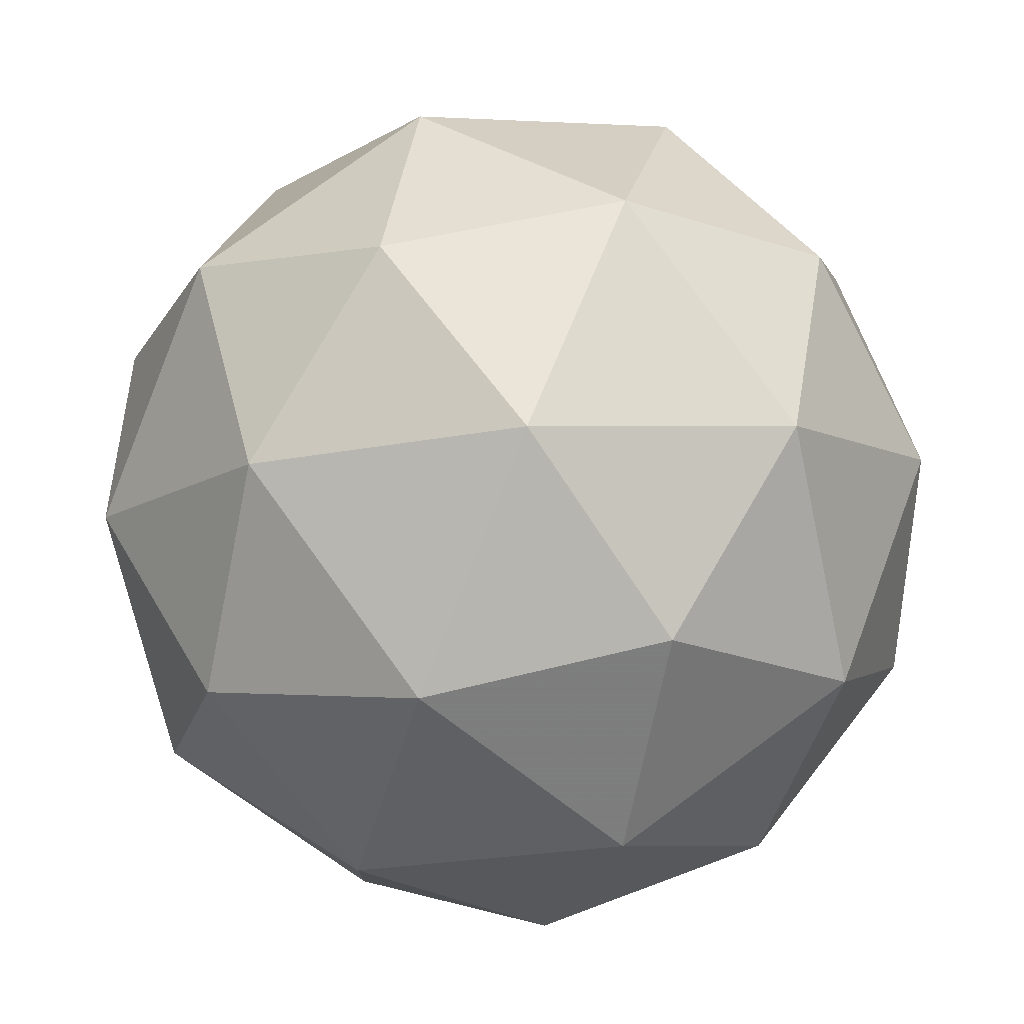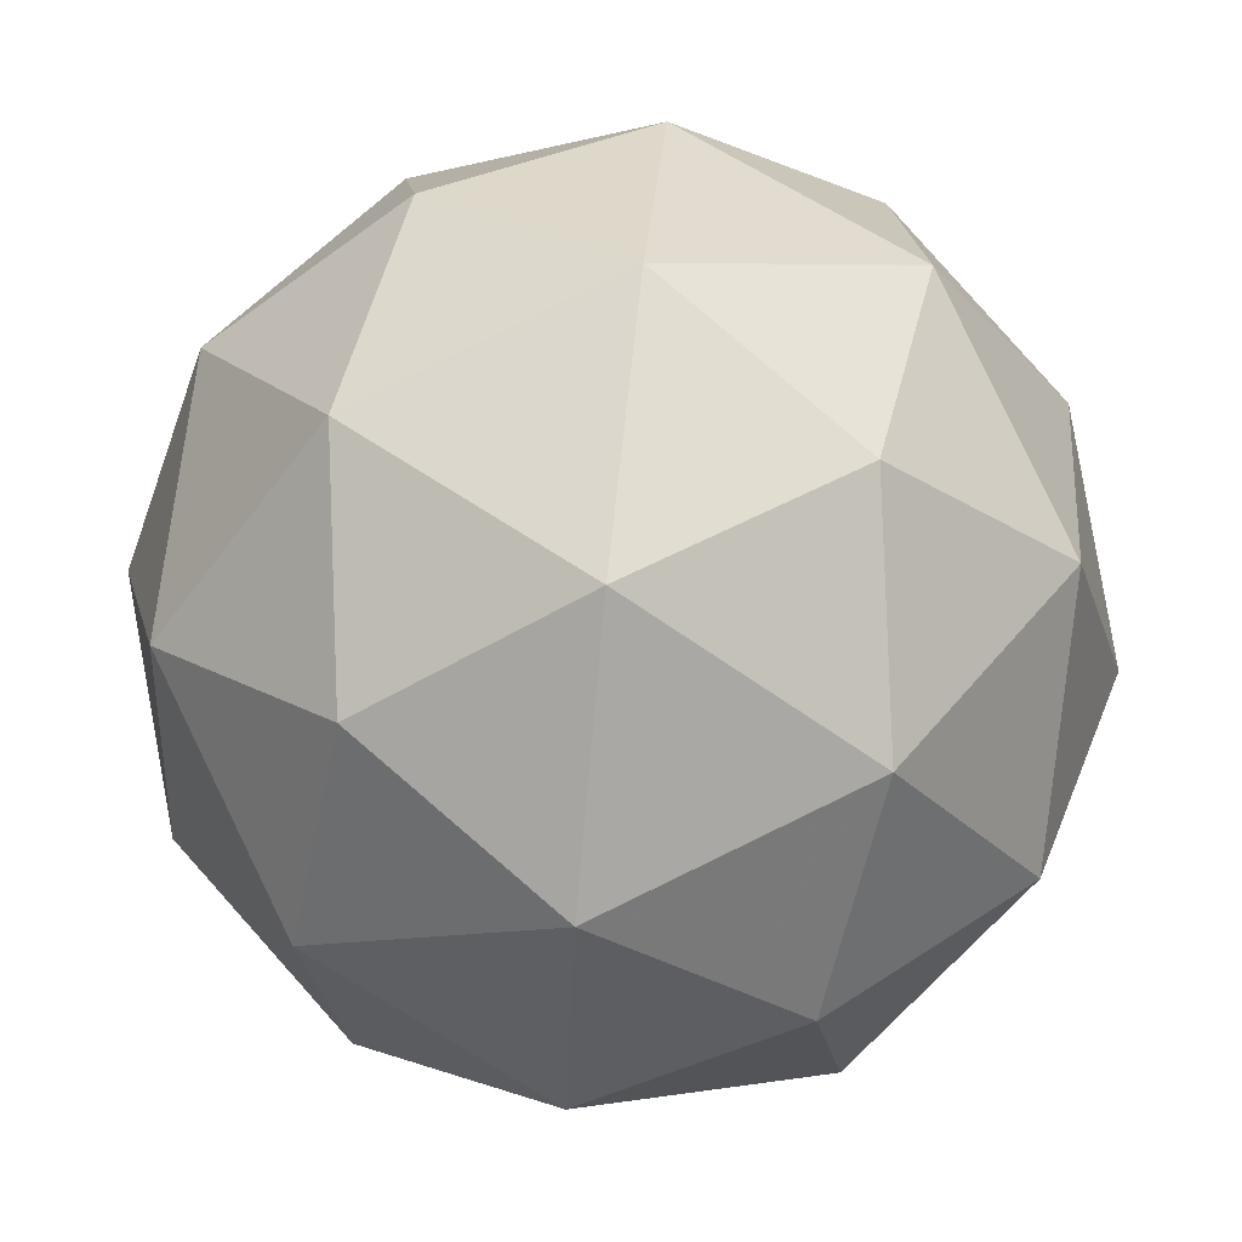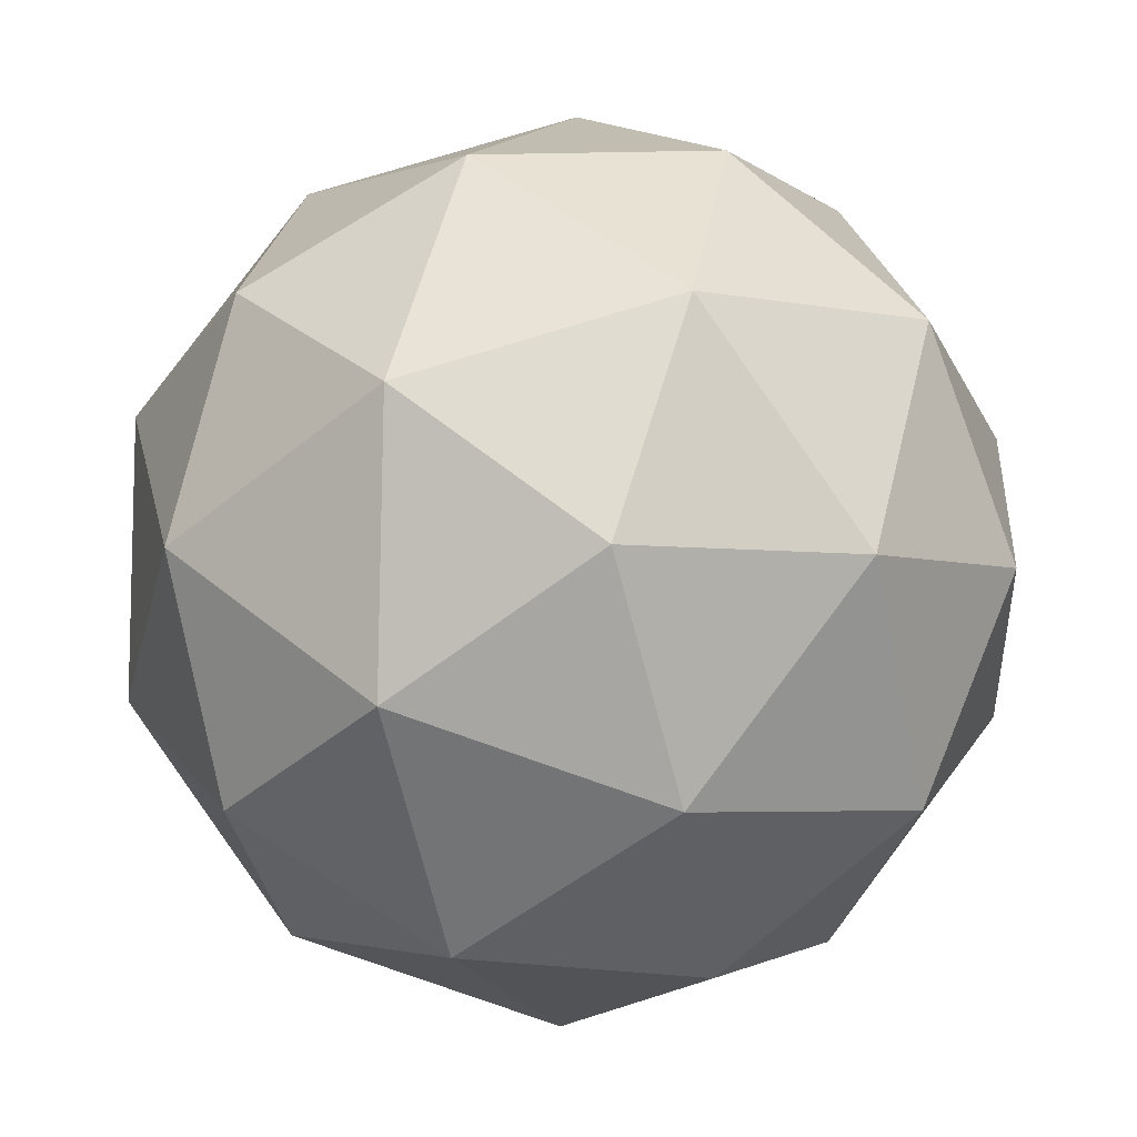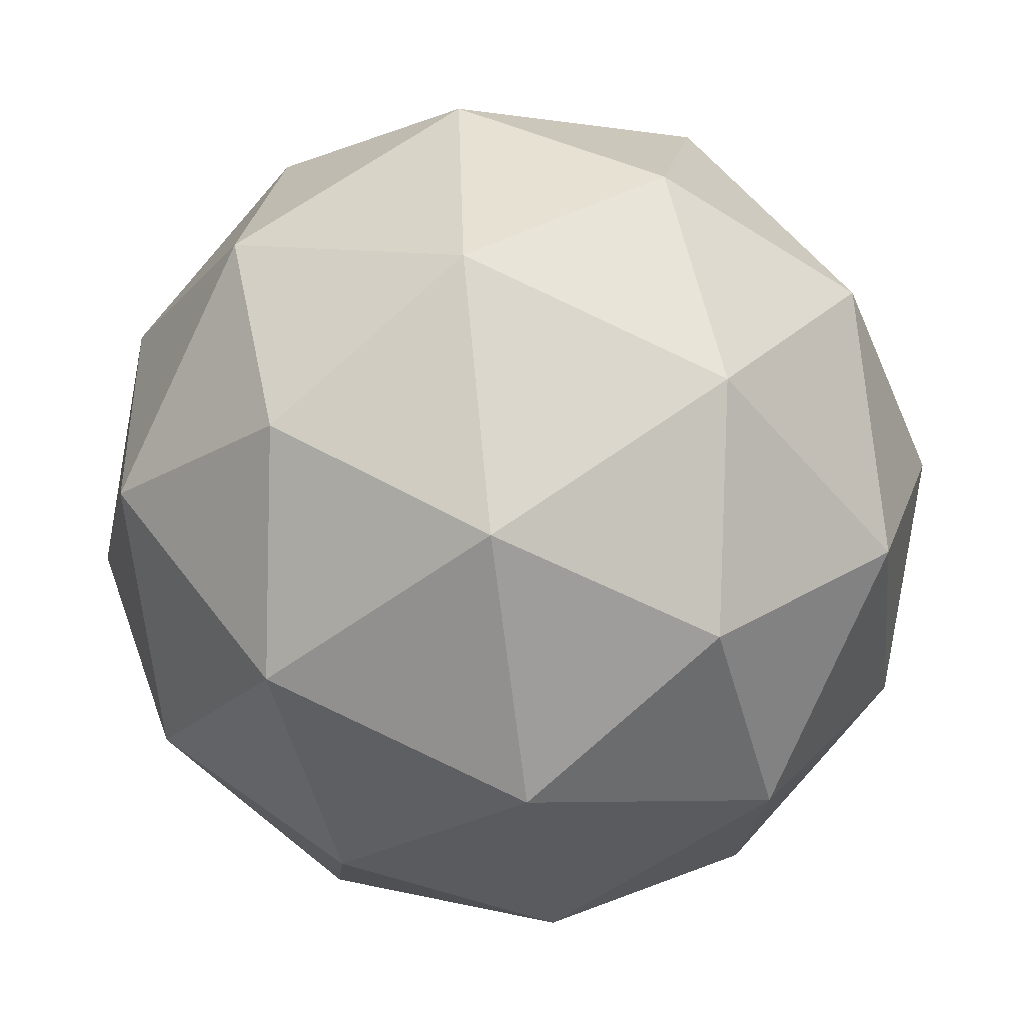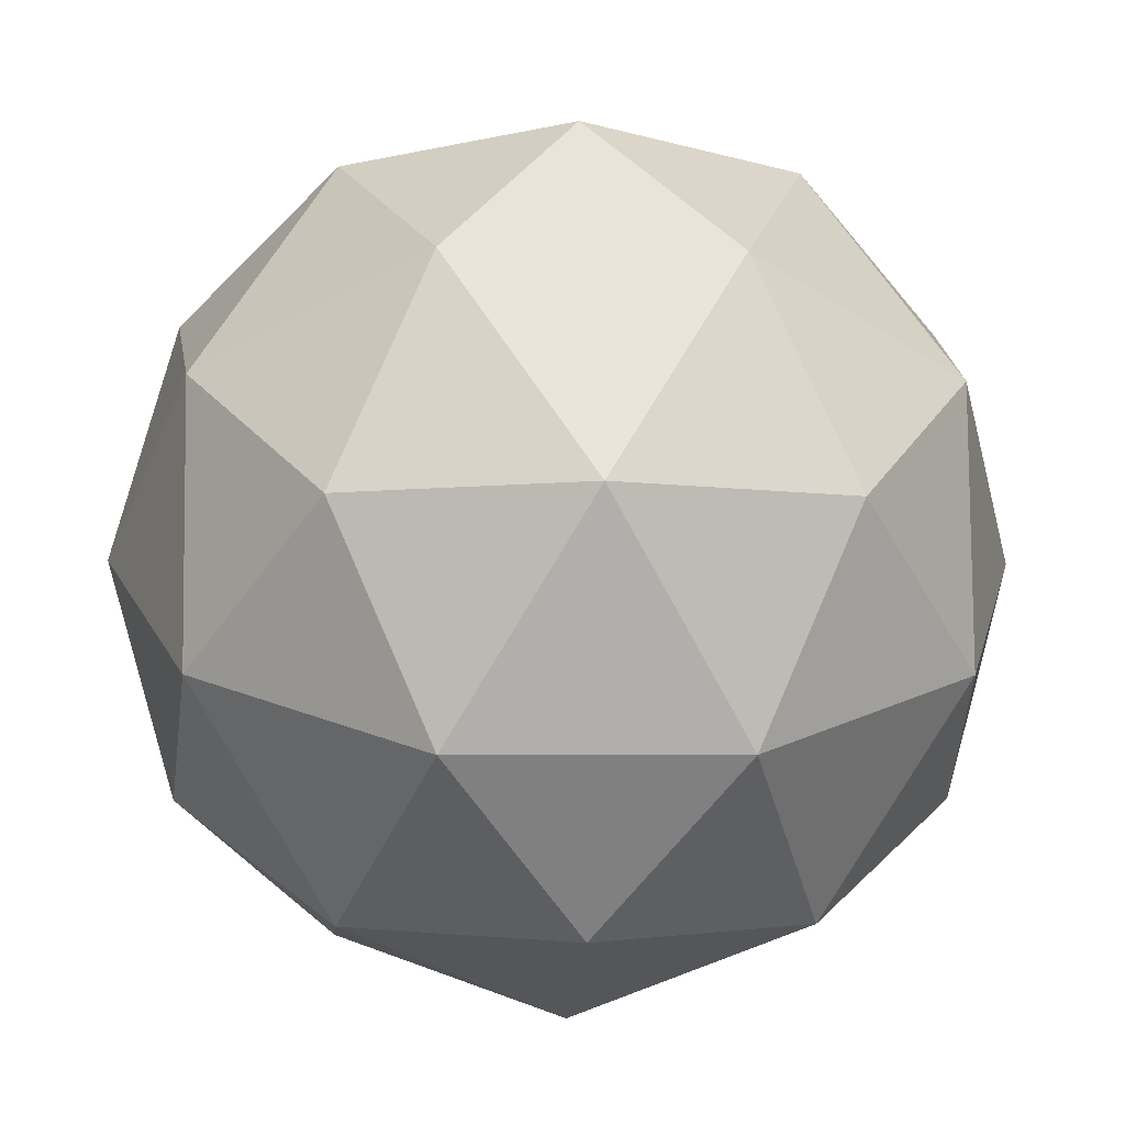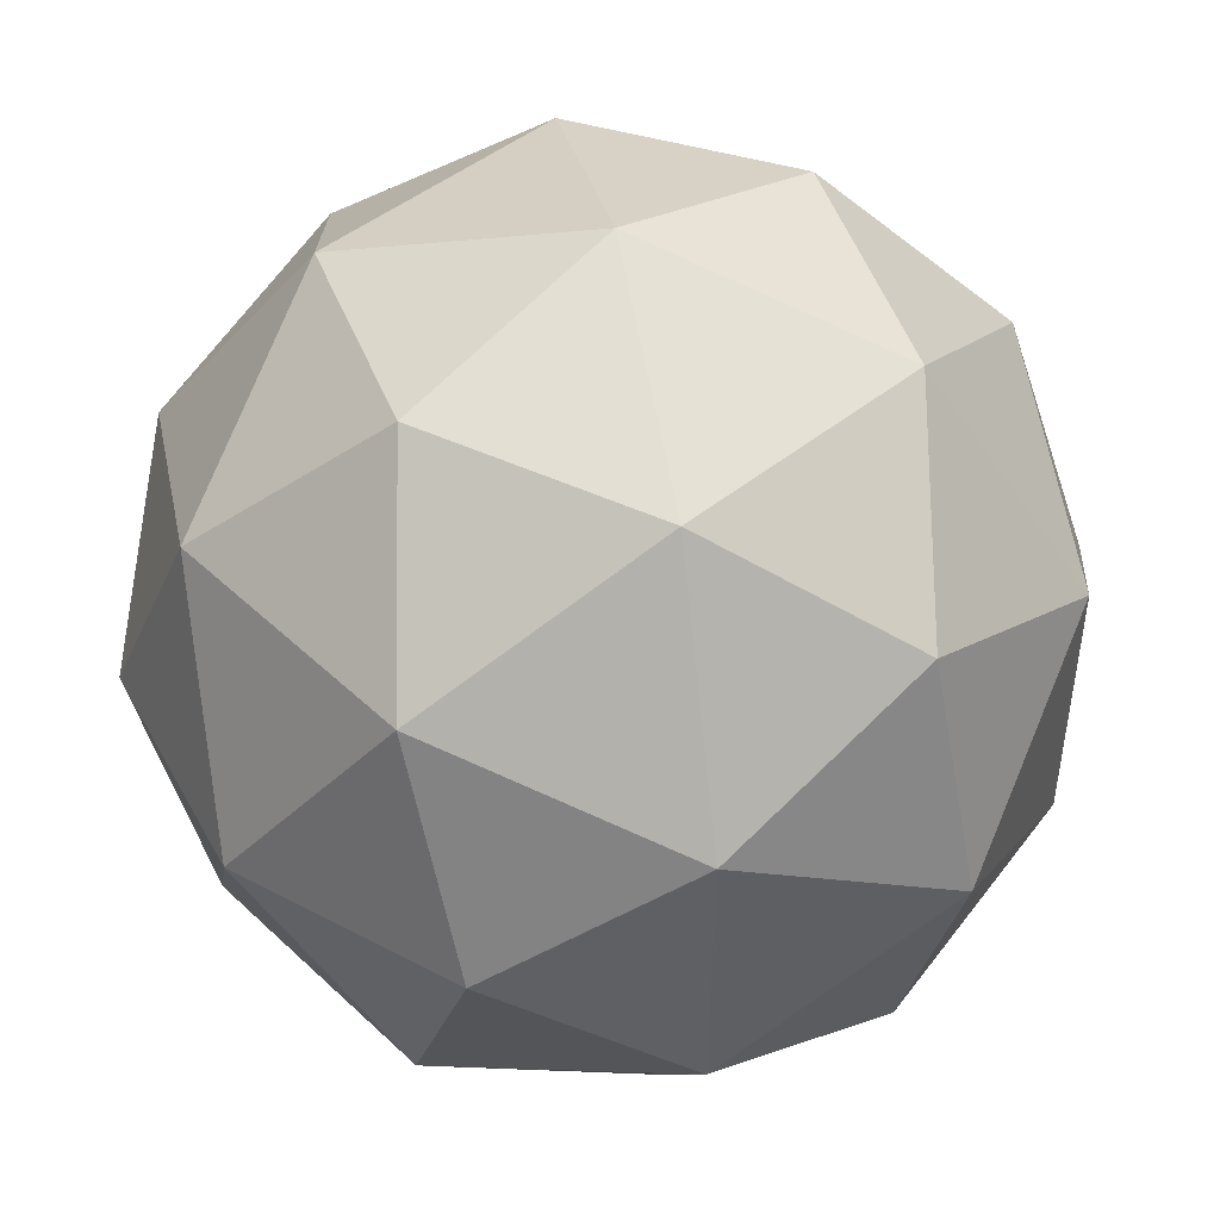
<metadata>
{"format":"obj","ext":"obj","renderer":"f3d","projection":"perspective","resolution":1024,"background":"white","views":[{"elev":13.7,"azim":-91.2,"up":"+Y"},{"elev":31.7,"azim":70.7,"up":"+Z"},{"elev":39.1,"azim":-27.4,"up":"+Y"},{"elev":-32.5,"azim":-108.0,"up":"+Z"},{"elev":-64.5,"azim":106.5,"up":"+Y"},{"elev":63.8,"azim":55.5,"up":"+Z"}]}
</metadata>
<code>
v 6.145 -3.343 -6.3
v 6.091 -3.363 -6.239
v 6.168 -3.397 -6.24
v 6.188 -3.412 -6.32
v 6.124 -3.387 -6.369
v 6.064 -3.357 -6.318
v 6.101 -3.444 -6.221
v 6.161 -3.475 -6.271
v 6.134 -3.469 -6.351
v 6.057 -3.435 -6.349
v 6.037 -3.42 -6.269
v 6.08 -3.489 -6.289
v 6.164 -3.362 -6.266
v 6.119 -3.342 -6.265
v 6.132 -3.373 -6.23
v 6.071 -3.35 -6.276
v 6.103 -3.338 -6.312
v 6.176 -3.371 -6.313
v 6.19 -3.402 -6.277
v 6.138 -3.356 -6.341
v 6.164 -3.397 -6.353
v 6.091 -3.364 -6.352
v 6.055 -3.387 -6.247
v 6.039 -3.383 -6.294
v 6.138 -3.421 -6.219
v 6.093 -3.401 -6.218
v 6.186 -3.448 -6.296
v 6.174 -3.439 -6.249
v 6.132 -3.43 -6.371
v 6.17 -3.445 -6.342
v 6.052 -3.392 -6.341
v 6.087 -3.41 -6.37
v 6.061 -3.435 -6.236
v 6.134 -3.467 -6.237
v 6.154 -3.482 -6.314
v 6.093 -3.458 -6.36
v 6.036 -3.429 -6.312
v 6.087 -3.475 -6.248
v 6.049 -3.461 -6.277
v 6.122 -3.493 -6.278
v 6.106 -3.49 -6.324
v 6.061 -3.47 -6.324
f 1 14 13
f 2 14 16
f 1 13 18
f 1 18 20
f 1 20 17
f 2 16 23
f 3 15 25
f 4 19 27
f 5 21 29
f 6 22 31
f 2 23 26
f 3 25 28
f 4 27 30
f 5 29 32
f 6 31 24
f 7 33 38
f 8 34 40
f 9 35 41
f 10 36 42
f 11 37 39
f 39 42 12
f 39 37 42
f 37 10 42
f 42 41 12
f 42 36 41
f 36 9 41
f 41 40 12
f 41 35 40
f 35 8 40
f 40 38 12
f 40 34 38
f 34 7 38
f 38 39 12
f 38 33 39
f 33 11 39
f 24 37 11
f 24 31 37
f 31 10 37
f 32 36 10
f 32 29 36
f 29 9 36
f 30 35 9
f 30 27 35
f 27 8 35
f 28 34 8
f 28 25 34
f 25 7 34
f 26 33 7
f 26 23 33
f 23 11 33
f 31 32 10
f 31 22 32
f 22 5 32
f 29 30 9
f 29 21 30
f 21 4 30
f 27 28 8
f 27 19 28
f 19 3 28
f 25 26 7
f 25 15 26
f 15 2 26
f 23 24 11
f 23 16 24
f 16 6 24
f 17 22 6
f 17 20 22
f 20 5 22
f 20 21 5
f 20 18 21
f 18 4 21
f 18 19 4
f 18 13 19
f 13 3 19
f 16 17 6
f 16 14 17
f 14 1 17
f 13 15 3
f 13 14 15
f 14 2 15

</code>
